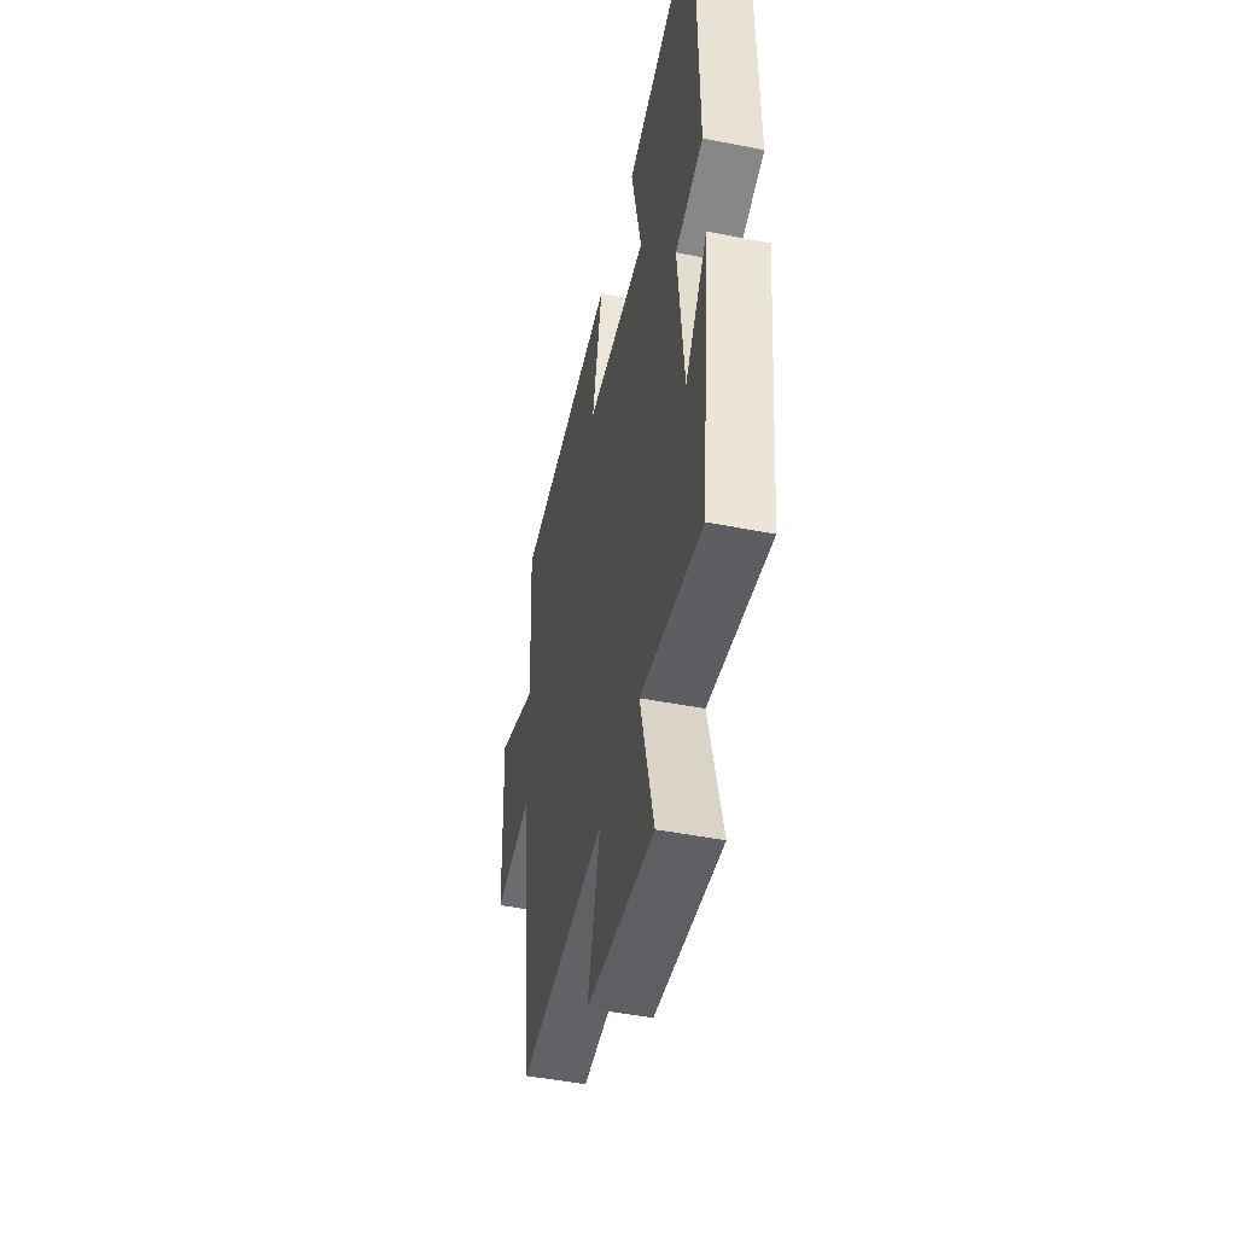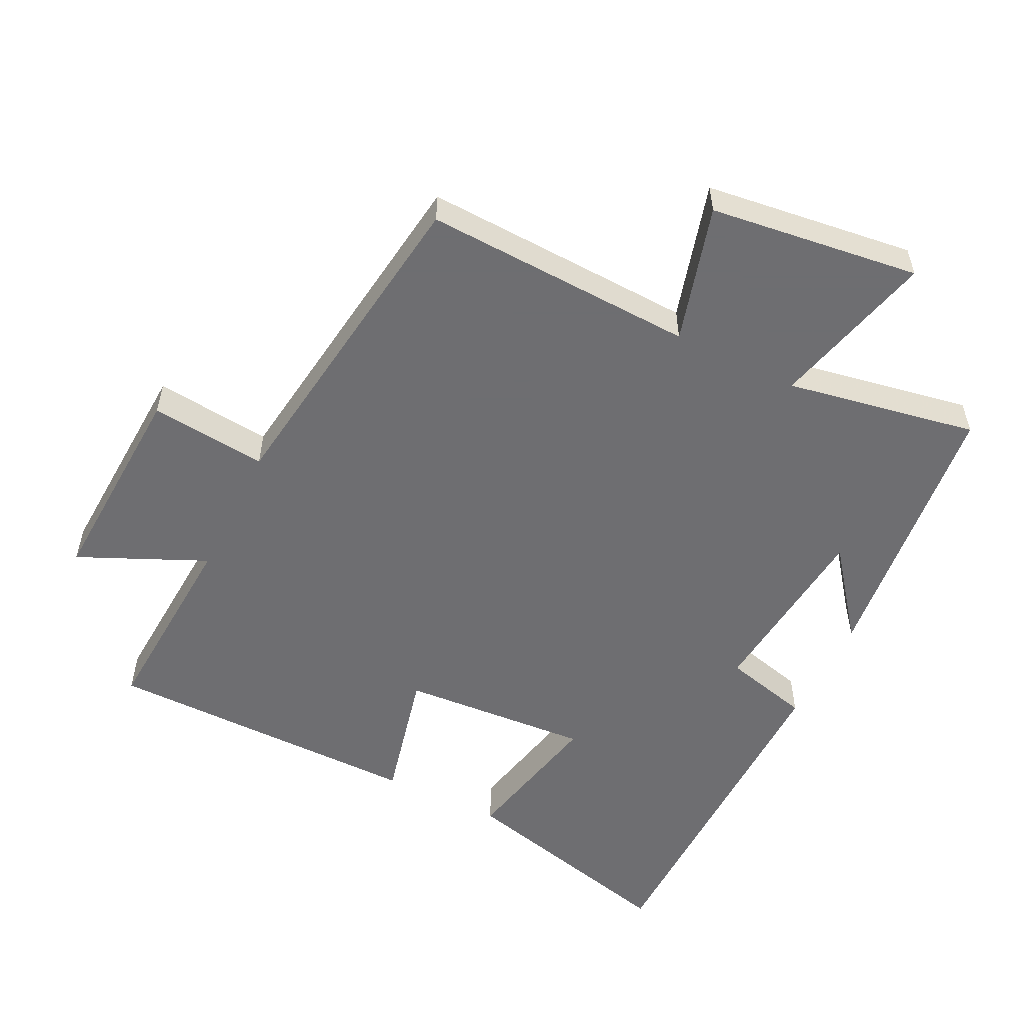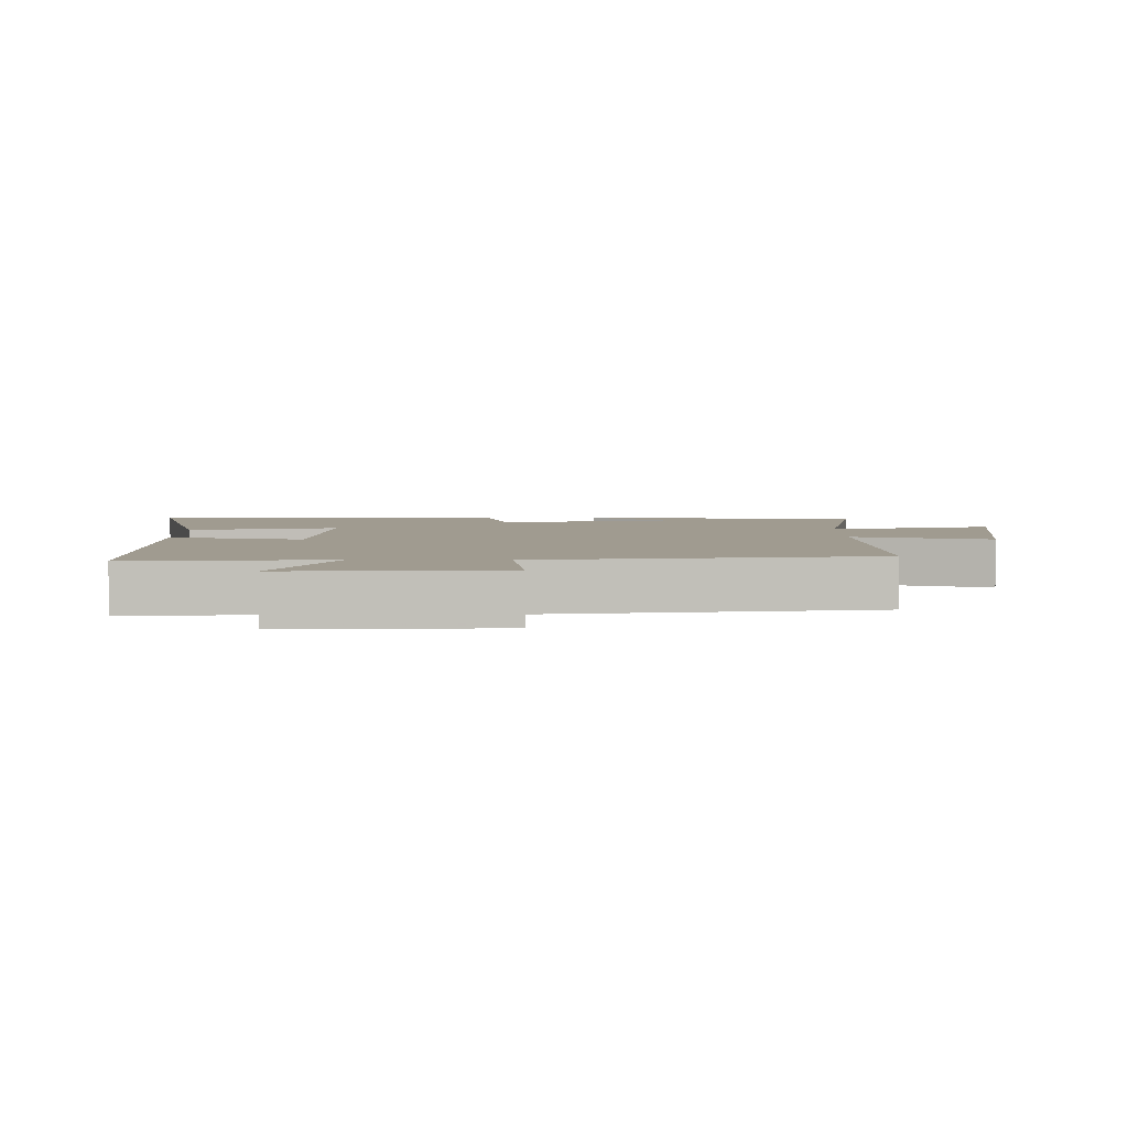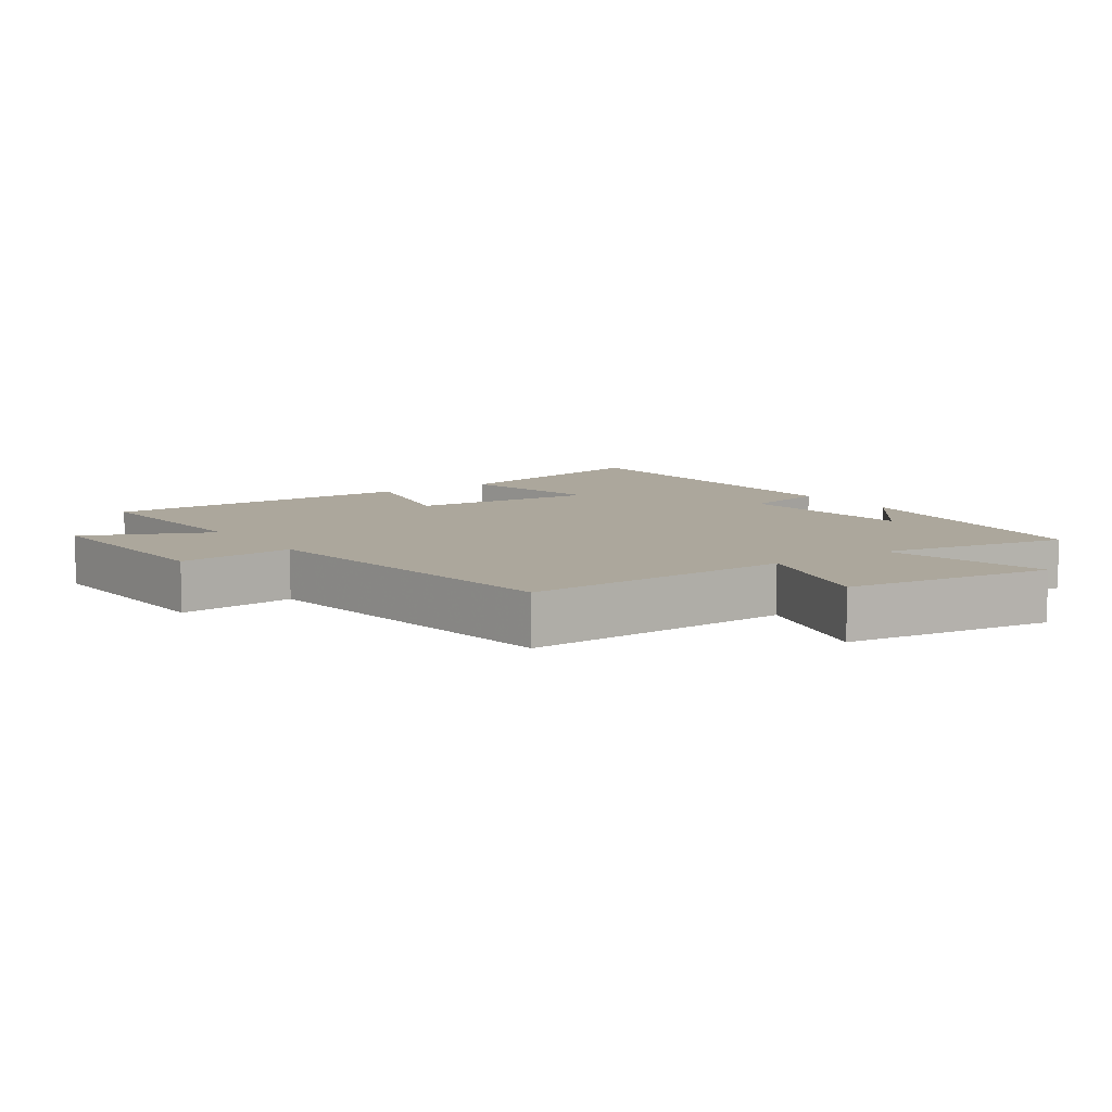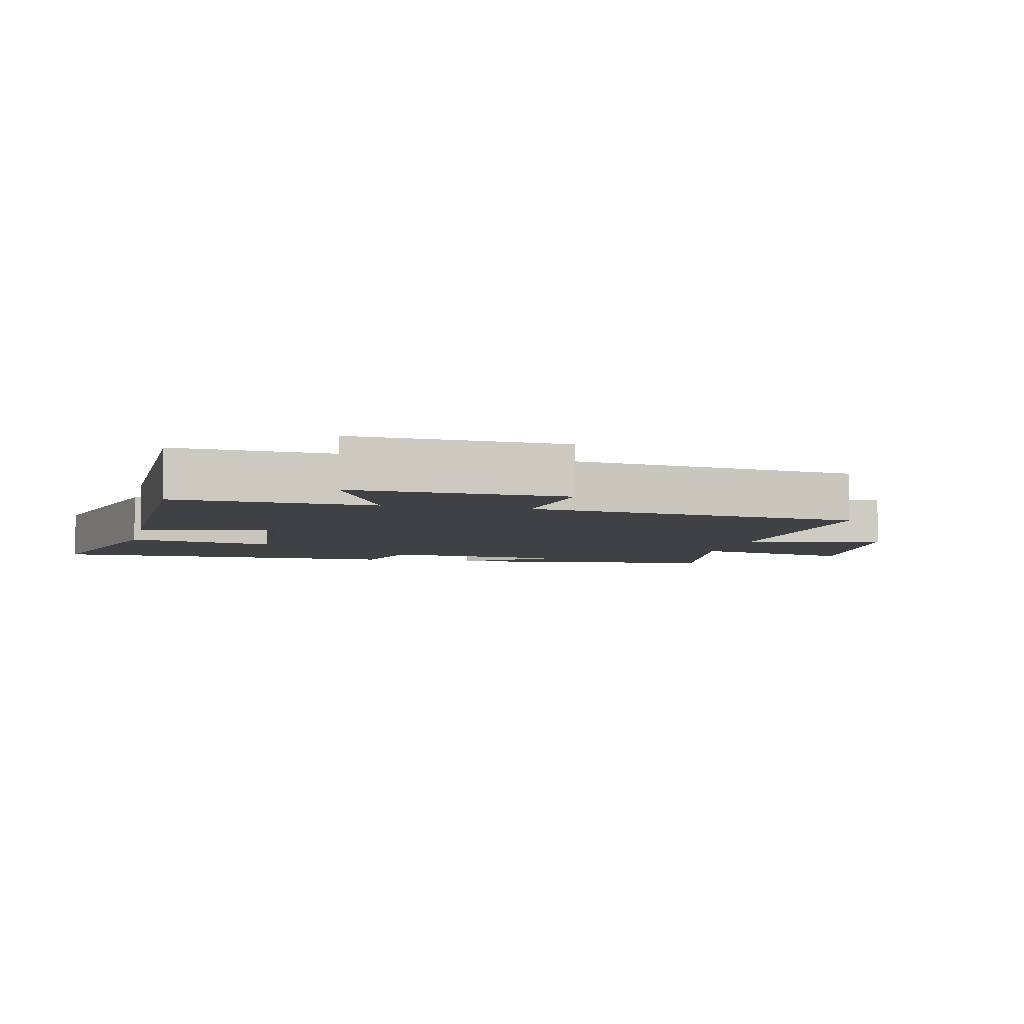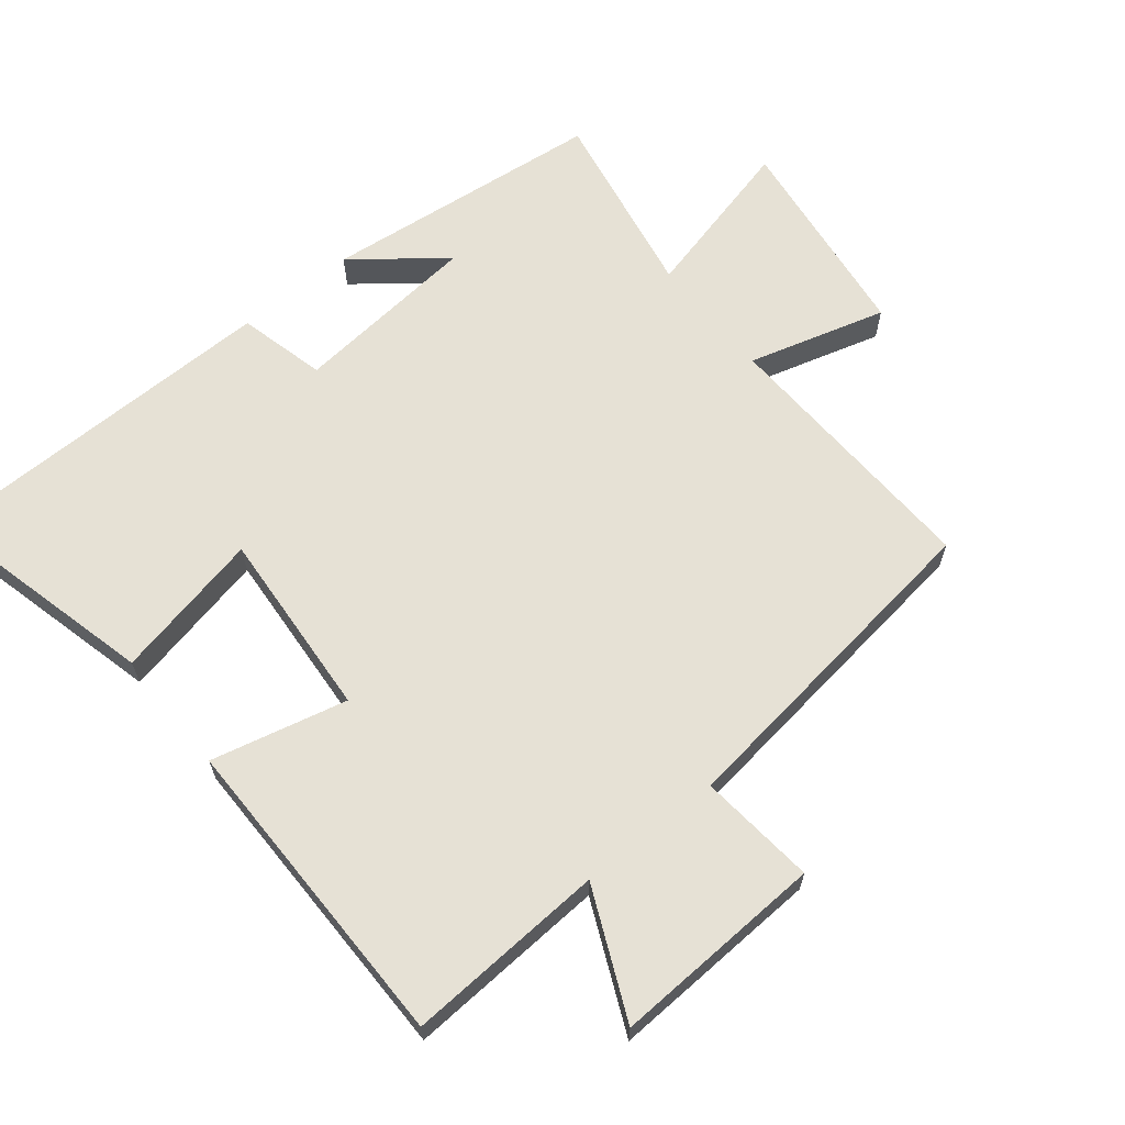
<metadata>
{"format":"obj","ext":"obj","renderer":"f3d","projection":"perspective","resolution":1024,"background":"white","views":[{"elev":-48.2,"azim":-102.3,"up":"+Z"},{"elev":-54.4,"azim":153.7,"up":"+Y"},{"elev":4.2,"azim":90.0,"up":"+Y"},{"elev":8.3,"azim":145.5,"up":"+Y"},{"elev":-5.5,"azim":77.1,"up":"+Y"},{"elev":64.5,"azim":51.2,"up":"+Y"}]}
</metadata>
<code>
v 0.518 0.07 0.498
v 0.5 0.07 0.199
v 0.691 0.07 0.285
v 0.675 0.07 -0.033
v 0.5 0.07 -0.015
v 0.433 0.07 -0.517
v 0.026 0.07 -0.5
v 0.084 0.07 -0.706
v -0.23 0.07 -0.746
v -0.168 0.07 -0.5
v -0.454 0.07 -0.552
v -0.5 0.07 -0.13
v -0.397 0.07 -0.263
v -0.369 0.07 0.017
v -0.5 0.07 0.05
v -0.493 0.07 0.586
v -0.149 0.07 0.5
v -0.197 0.07 0.277
v 0.087 0.07 0.297
v 0.039 0.07 0.5
v 0.518 0 0.498
v 0.5 0 0.199
v 0.691 0 0.285
v 0.675 0 -0.033
v 0.5 0 -0.015
v 0.433 0 -0.517
v 0.026 0 -0.5
v 0.084 0 -0.706
v -0.23 0 -0.746
v -0.168 0 -0.5
v -0.454 0 -0.552
v -0.5 0 -0.13
v -0.397 0 -0.263
v -0.369 0 0.017
v -0.5 0 0.05
v -0.493 0 0.586
v -0.149 0 0.5
v -0.197 0 0.277
v 0.087 0 0.297
v 0.039 0 0.5
f 19 20 1 2
f 18 19 2
f 15 16 17 18
f 14 15 18 2
f 13 14 2
f 11 12 13
f 10 11 13 2
f 7 8 9 10
f 7 10 2 3
f 5 6 7
f 5 7 3
f 3 4 5
f 22 21 40 39
f 22 39 38
f 38 37 36 35
f 22 38 35 34
f 22 34 33
f 33 32 31
f 22 33 31 30
f 30 29 28 27
f 23 22 30 27
f 27 26 25
f 23 27 25
f 25 24 23
f 1 21 22 2
f 2 22 23 3
f 3 23 24 4
f 4 24 25 5
f 5 25 26 6
f 6 26 27 7
f 7 27 28 8
f 8 28 29 9
f 9 29 30 10
f 10 30 31 11
f 11 31 32 12
f 12 32 33 13
f 13 33 34 14
f 14 34 35 15
f 15 35 36 16
f 16 36 37 17
f 17 37 38 18
f 18 38 39 19
f 19 39 40 20
f 20 40 21 1

</code>
